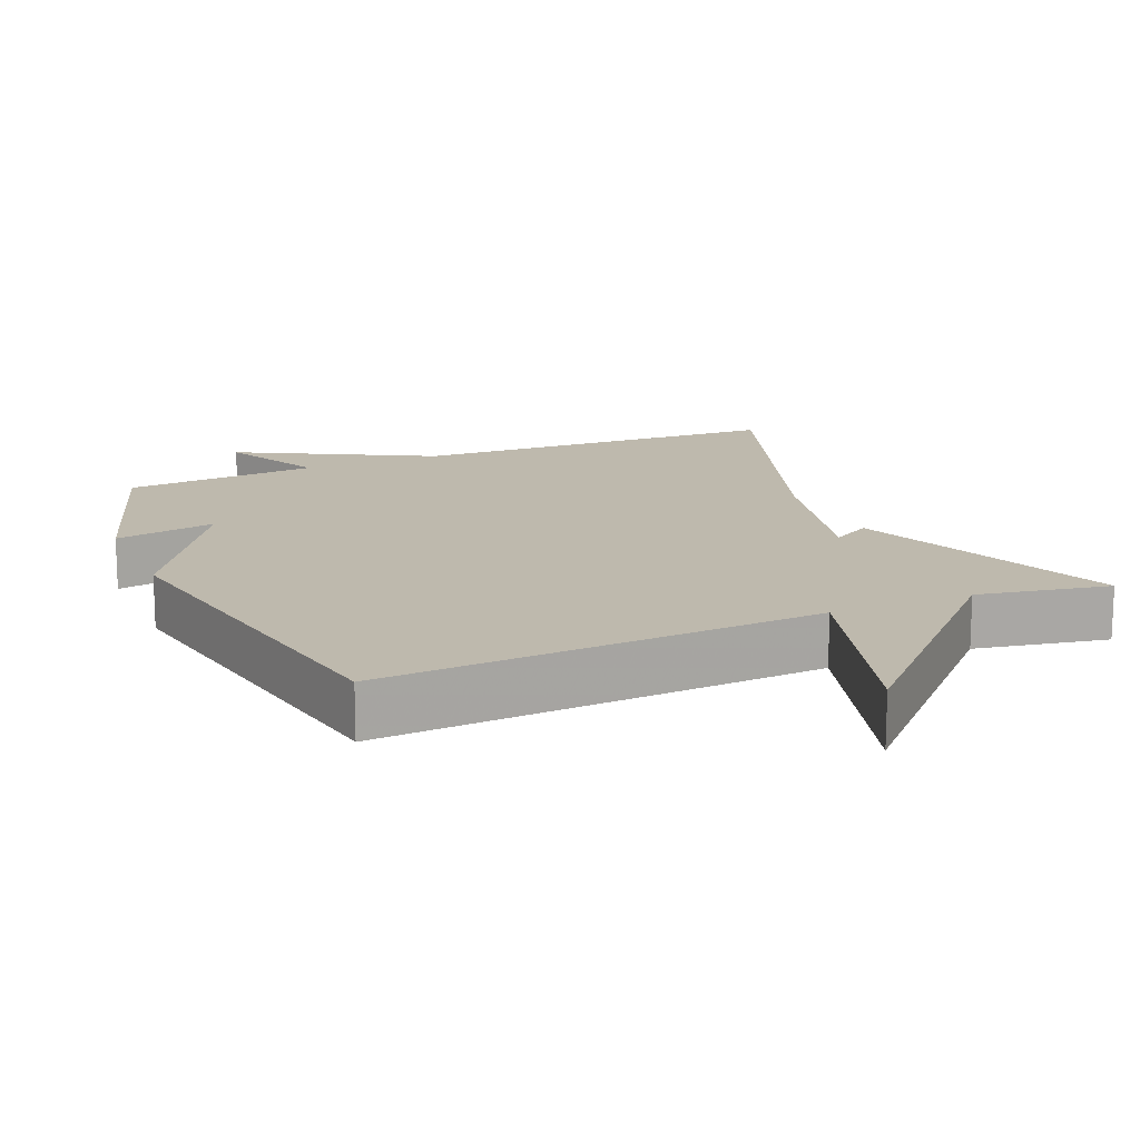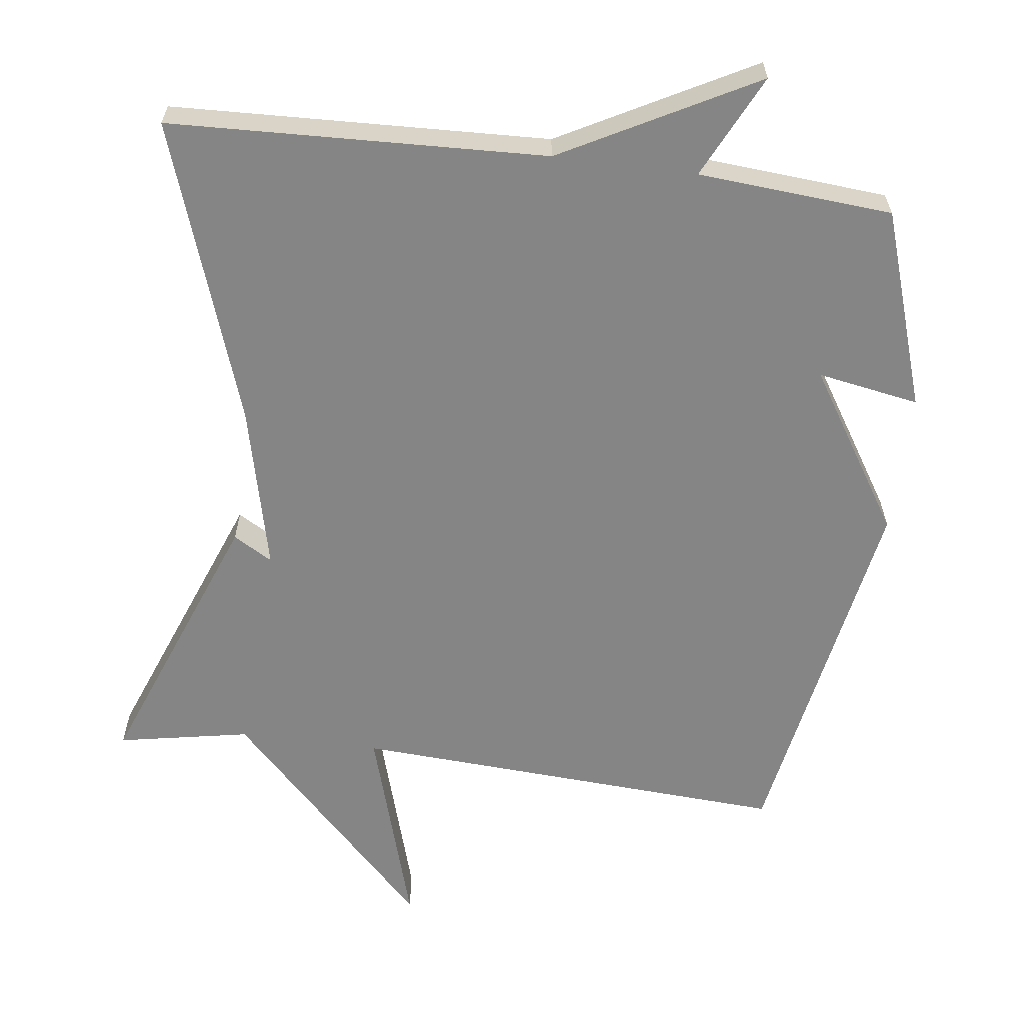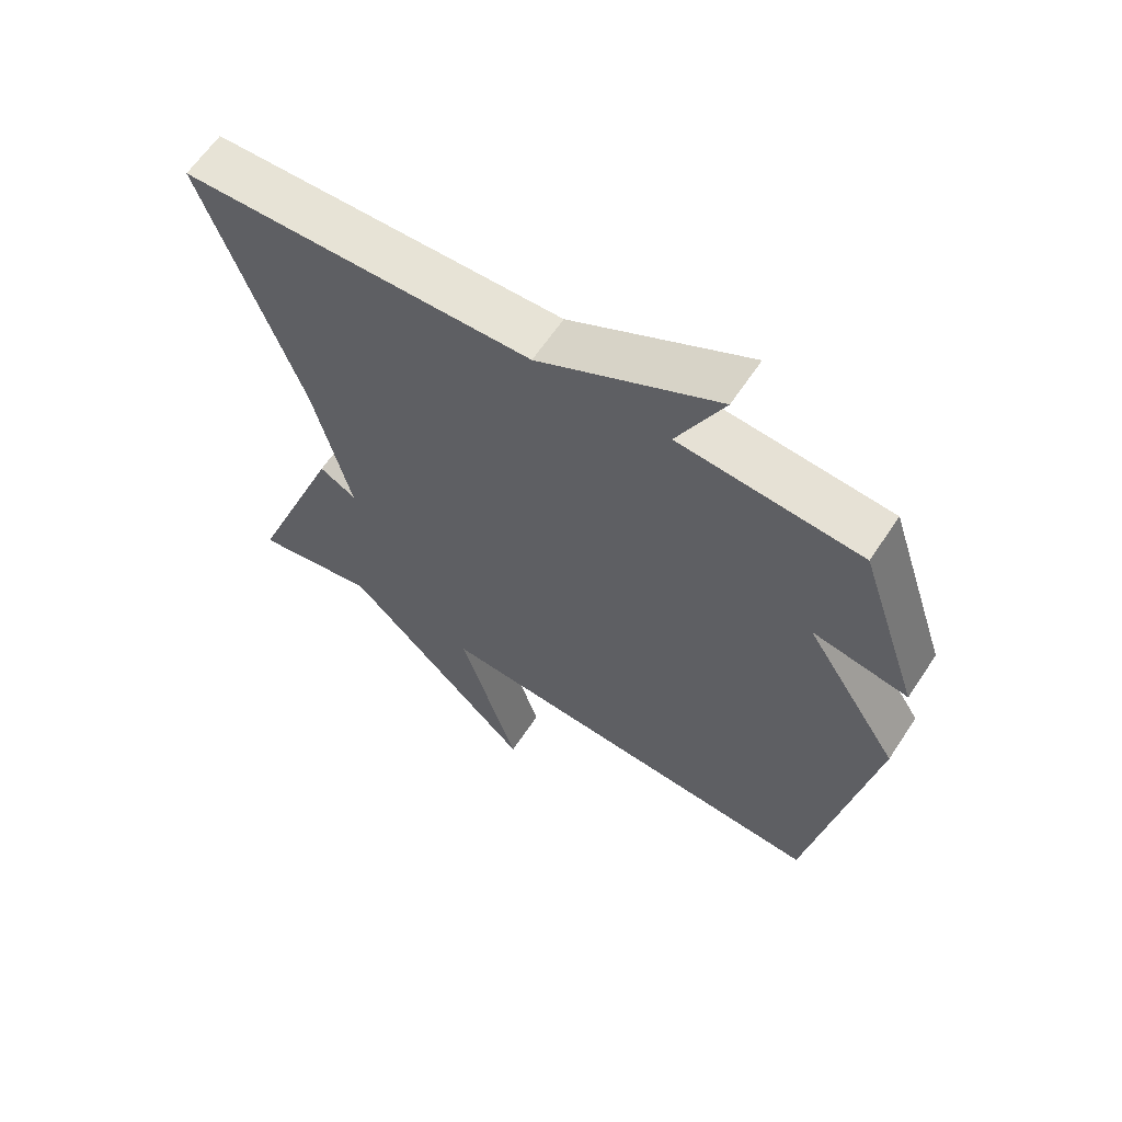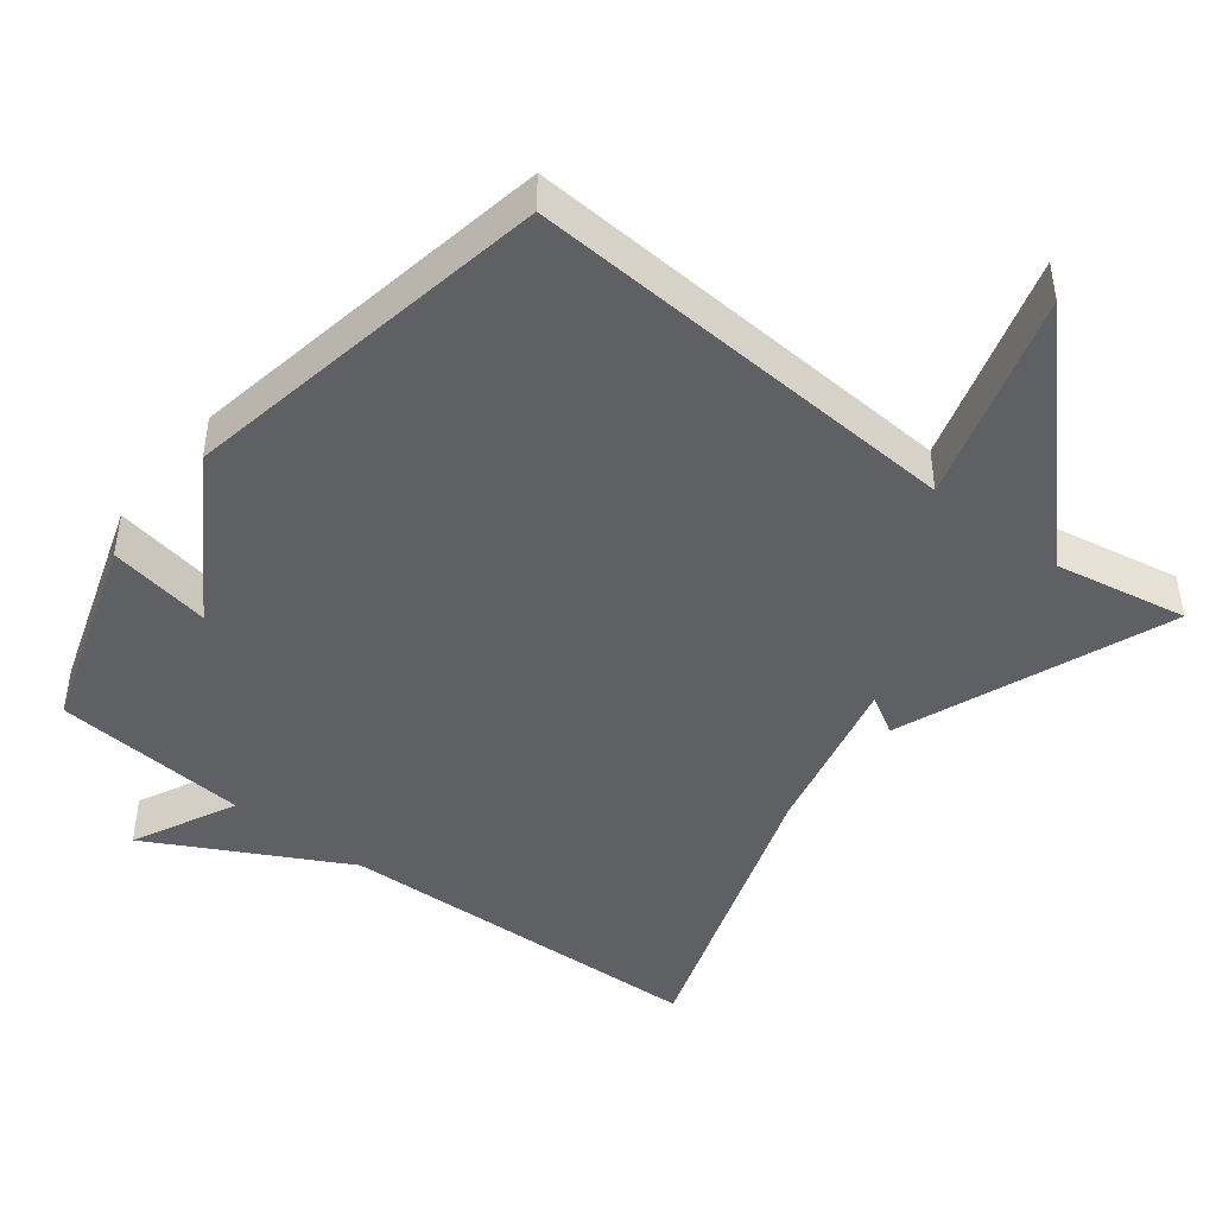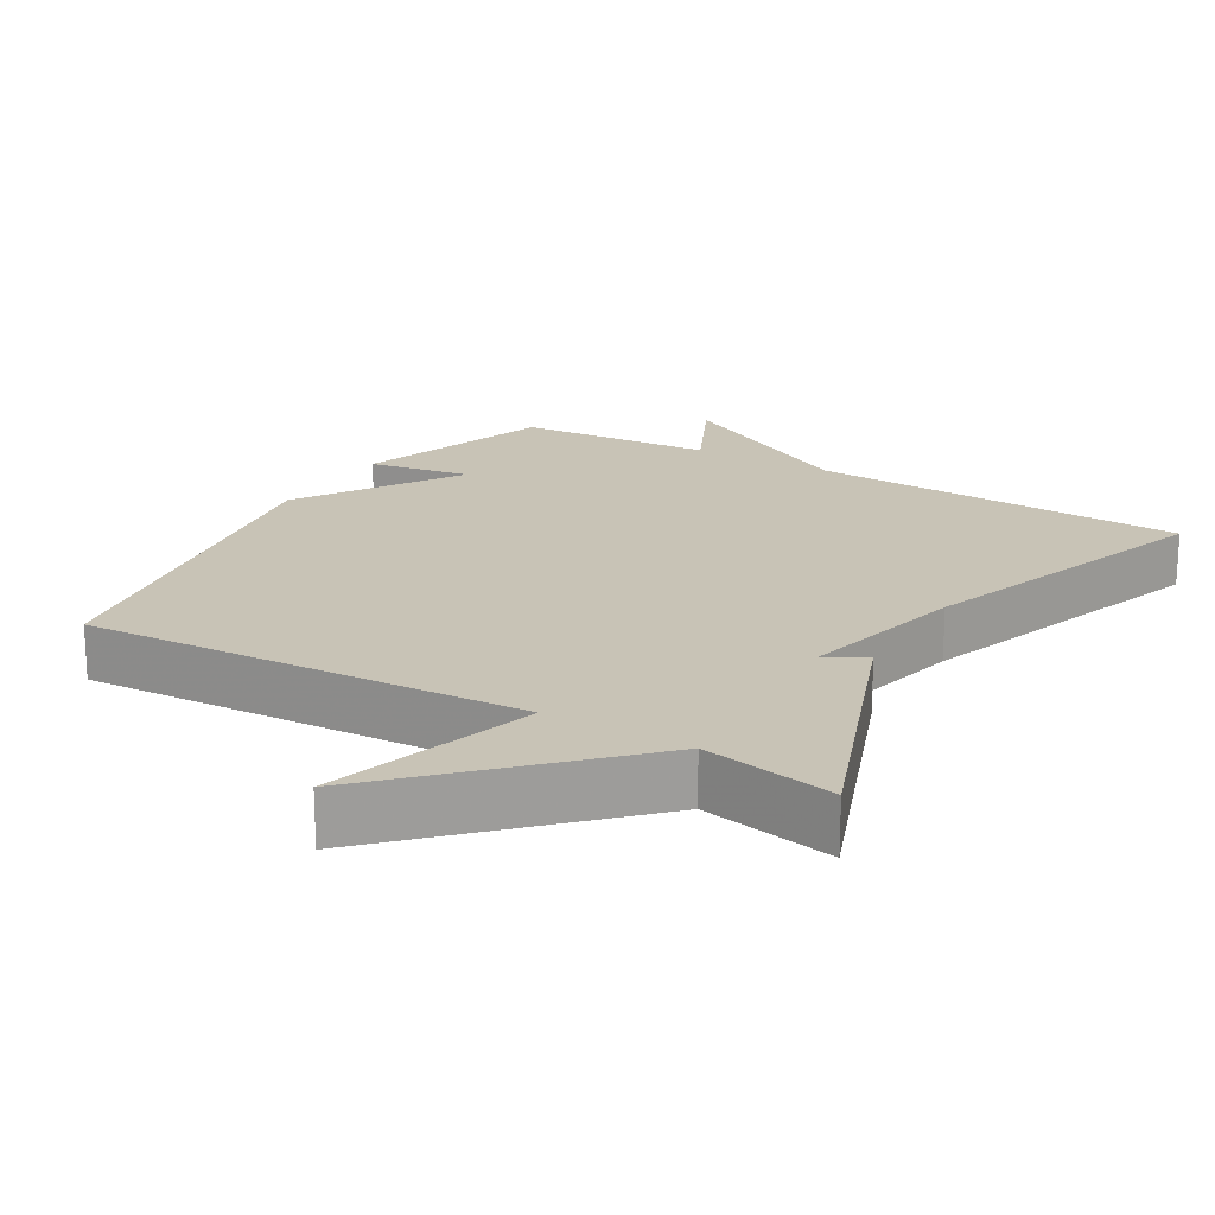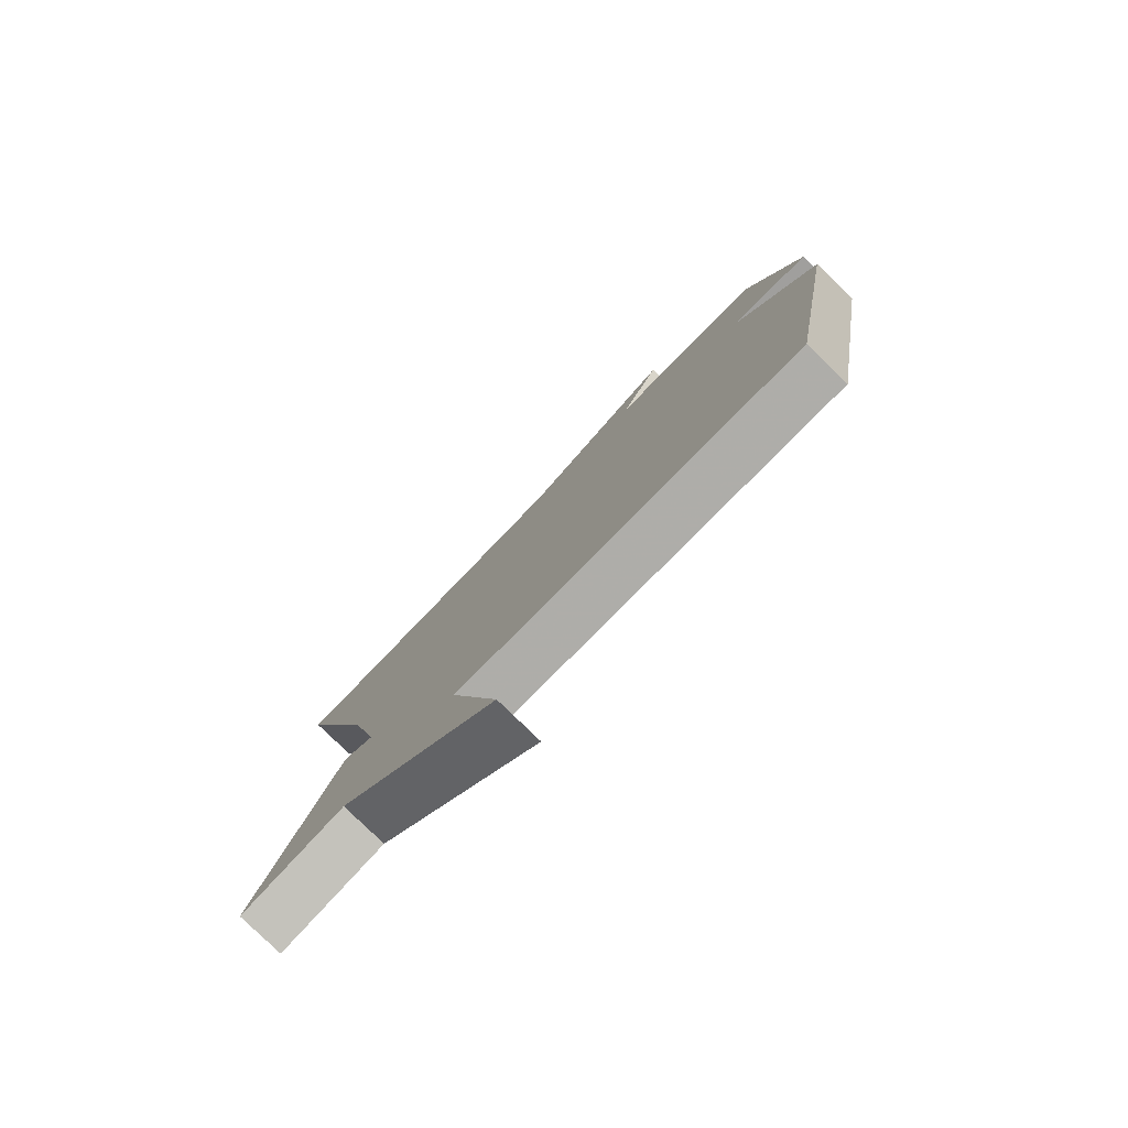
<metadata>
{"format":"obj","ext":"obj","renderer":"f3d","projection":"perspective","resolution":1024,"background":"white","views":[{"elev":15.3,"azim":156.8,"up":"+Y"},{"elev":-61.9,"azim":-7.4,"up":"+Y"},{"elev":62.8,"azim":33.5,"up":"+Z"},{"elev":-45.0,"azim":141.9,"up":"+Y"},{"elev":19.5,"azim":-149.3,"up":"+Y"},{"elev":-79.9,"azim":45.8,"up":"+Z"}]}
</metadata>
<code>
v -0.5 0.07 -0.5
v -0.355 0.07 -0.121
v -0.3 0.07 -0.153
v -0.355 0.07 0.079
v -0.5 0.07 0.5
v 0.027 0.07 0.521
v 0.297 0.07 0.666
v 0.227 0.07 0.521
v 0.5 0.07 0.5
v 0.592 0.07 0.223
v 0.449 0.07 0.248
v 0.592 0.07 0.023
v 0.5 0.07 -0.5
v -0.115 0.07 -0.465
v -0.027 0.07 -0.757
v -0.315 0.07 -0.465
v -0.5 0 -0.5
v -0.355 0 -0.121
v -0.3 0 -0.153
v -0.355 0 0.079
v -0.5 0 0.5
v 0.027 0 0.521
v 0.297 0 0.666
v 0.227 0 0.521
v 0.5 0 0.5
v 0.592 0 0.223
v 0.449 0 0.248
v 0.592 0 0.023
v 0.5 0 -0.5
v -0.115 0 -0.465
v -0.027 0 -0.757
v -0.315 0 -0.465
f 14 15 16
f 11 12 13 14
f 11 14 16
f 8 9 10 11
f 8 11 16 1
f 6 7 8
f 4 5 6 8
f 3 4 8
f 1 2 3
f 1 3 8
f 32 31 30
f 30 29 28 27
f 32 30 27
f 27 26 25 24
f 17 32 27 24
f 24 23 22
f 24 22 21 20
f 24 20 19
f 19 18 17
f 24 19 17
f 1 17 18 2
f 2 18 19 3
f 3 19 20 4
f 4 20 21 5
f 5 21 22 6
f 6 22 23 7
f 7 23 24 8
f 8 24 25 9
f 9 25 26 10
f 10 26 27 11
f 11 27 28 12
f 12 28 29 13
f 13 29 30 14
f 14 30 31 15
f 15 31 32 16
f 16 32 17 1

</code>
